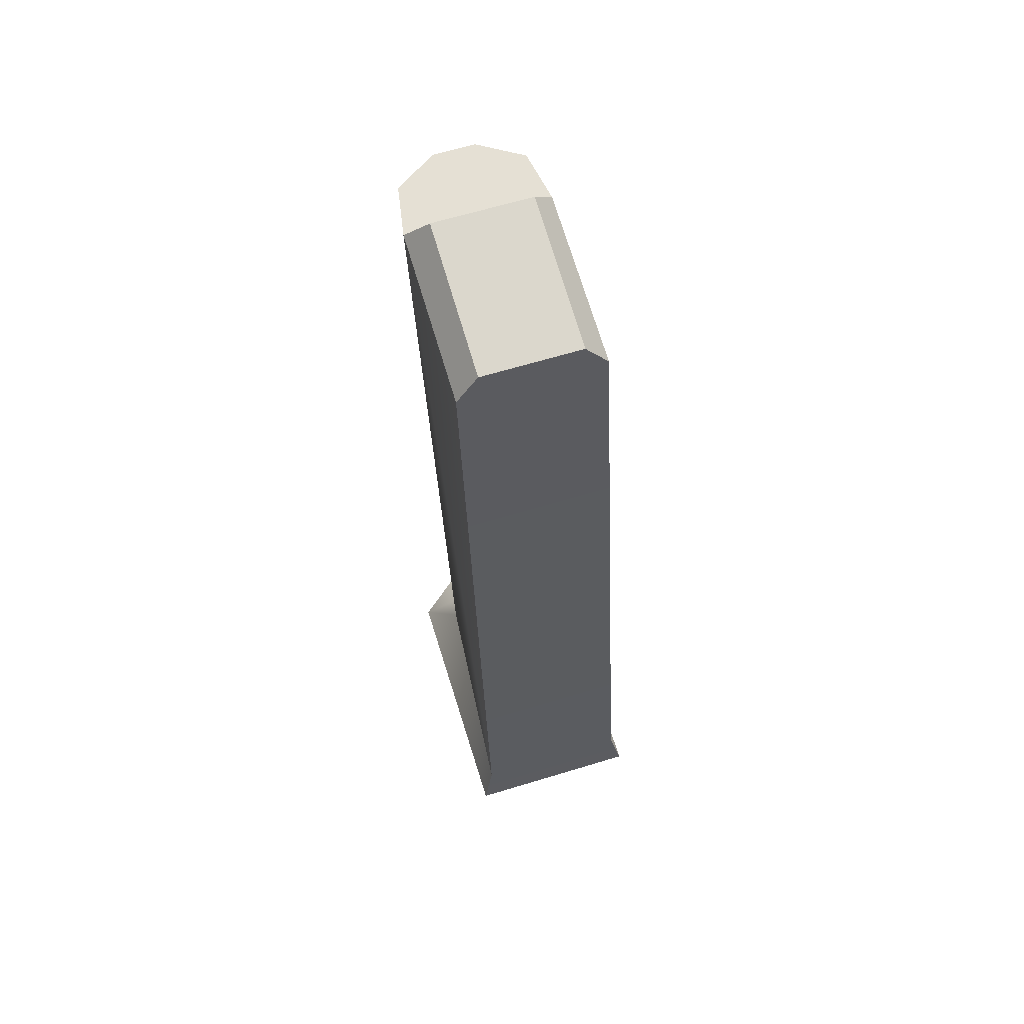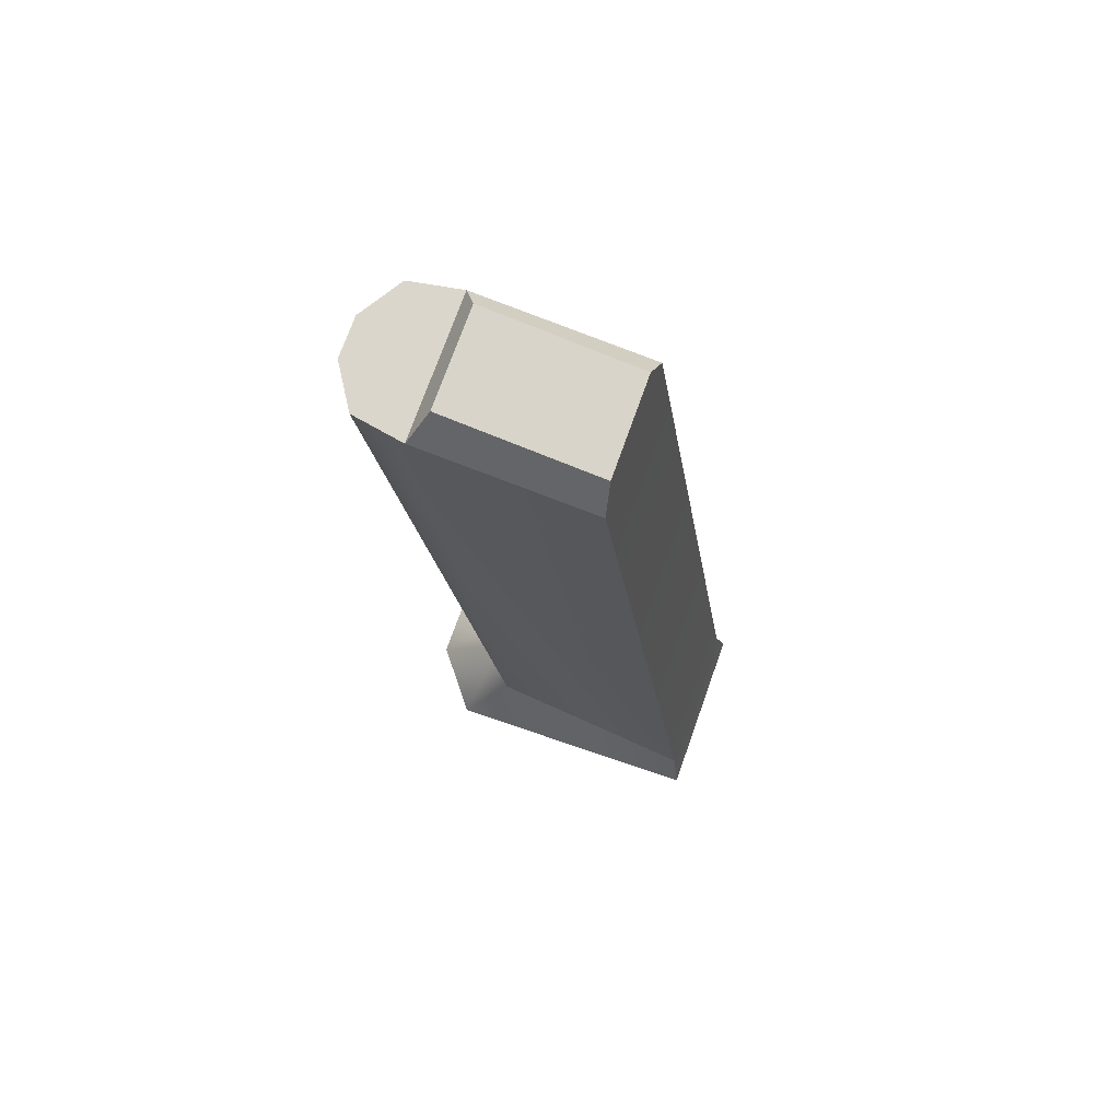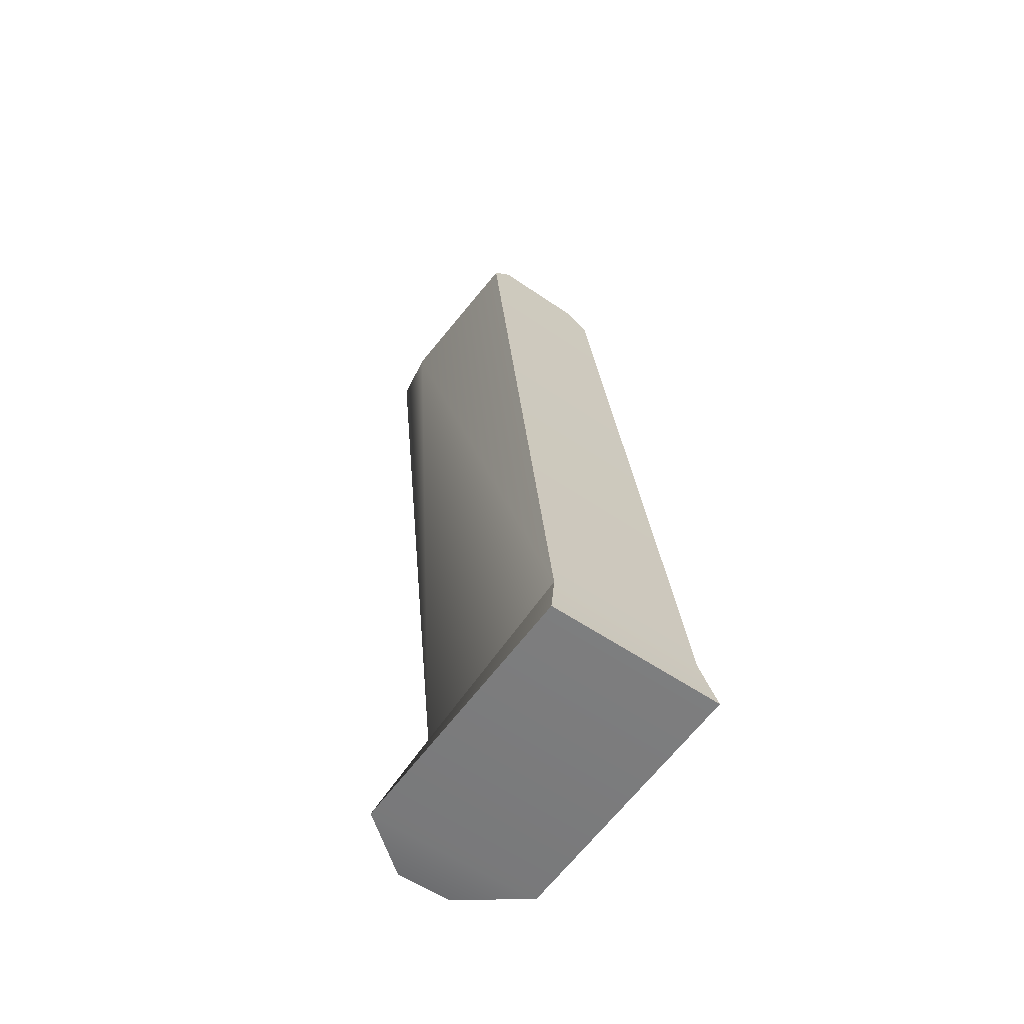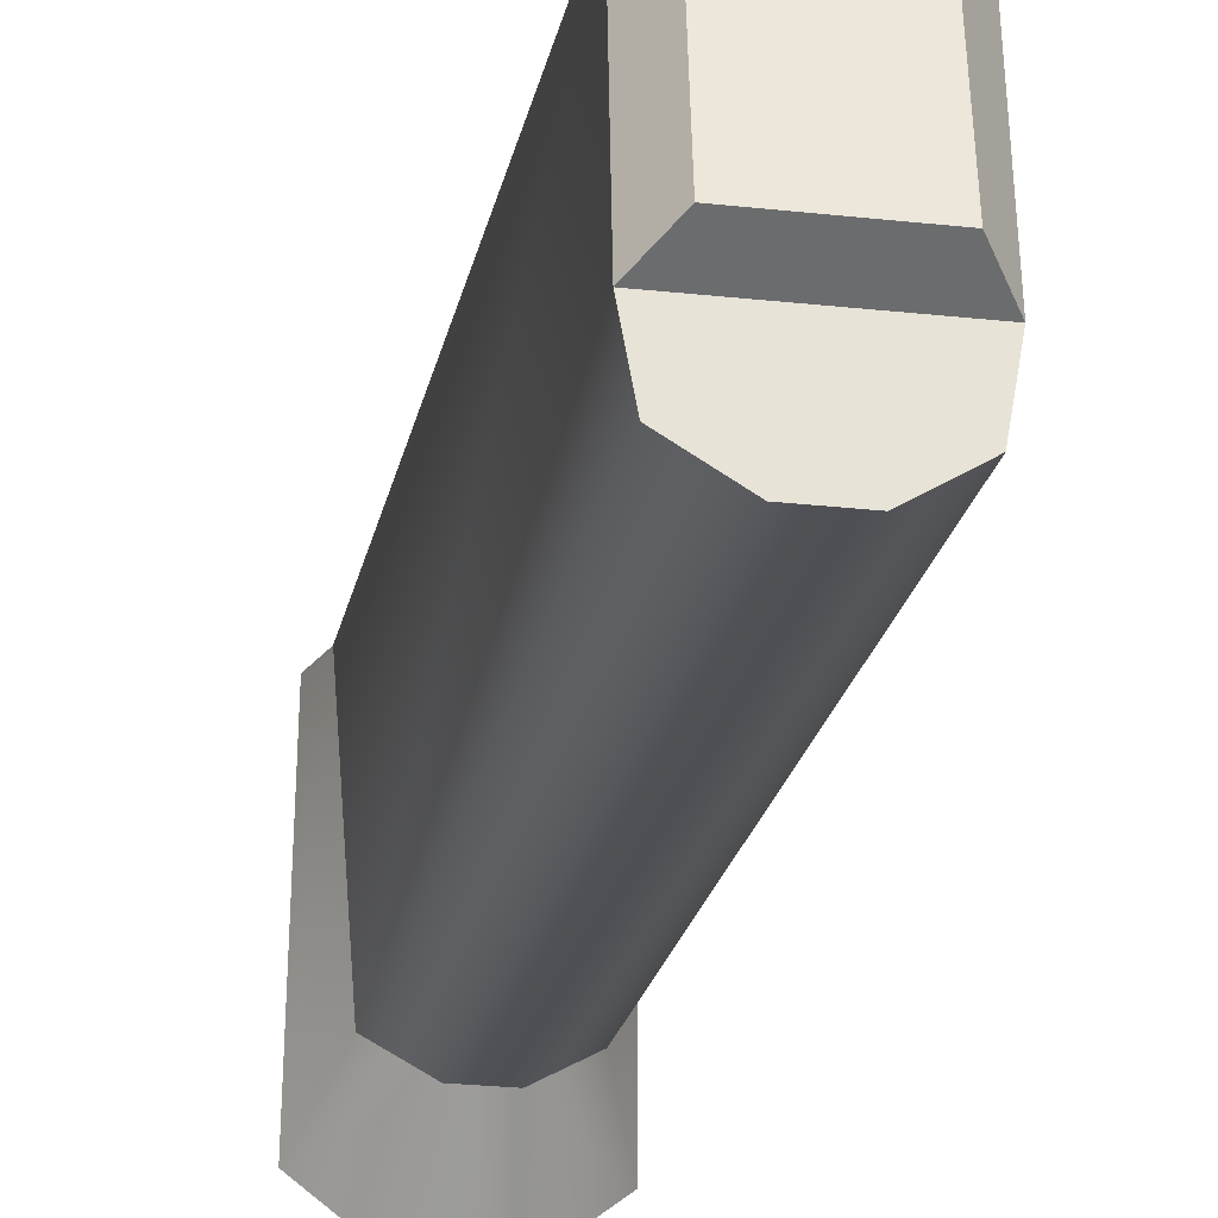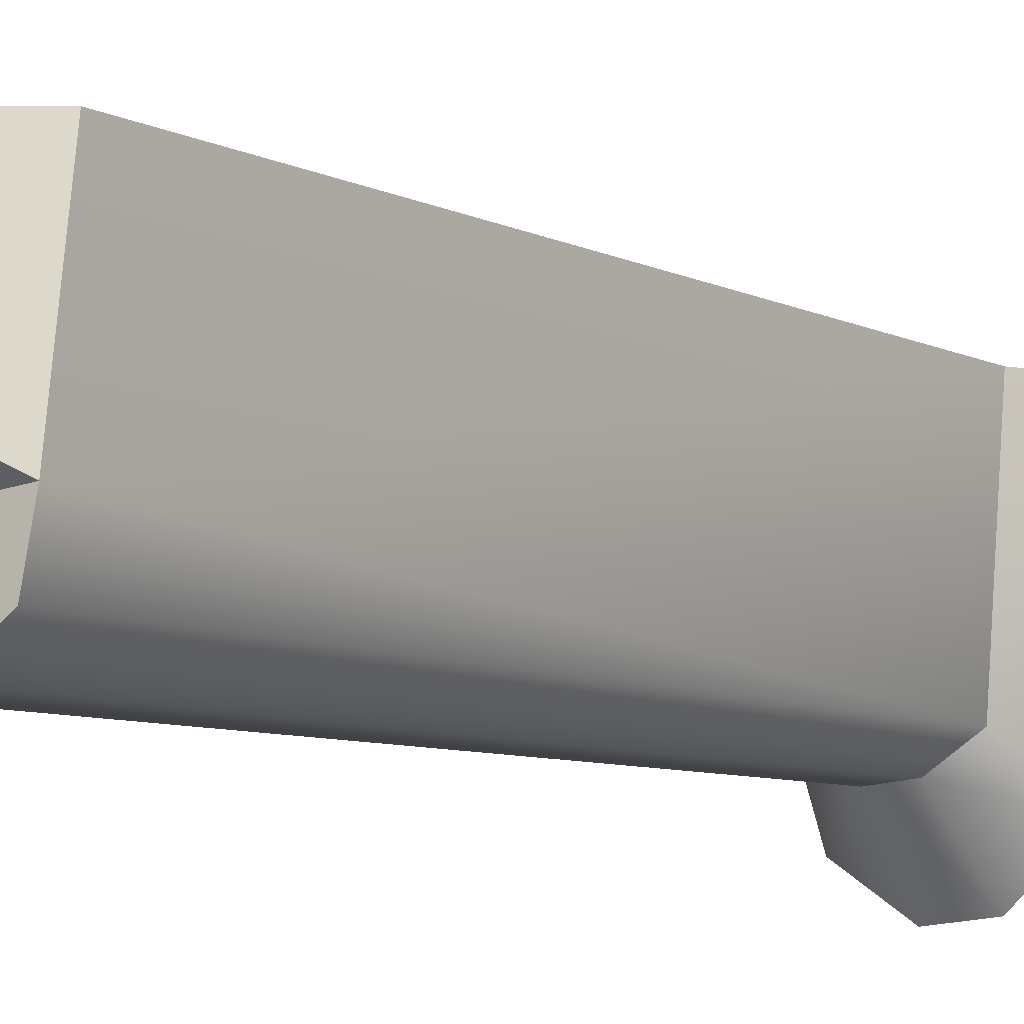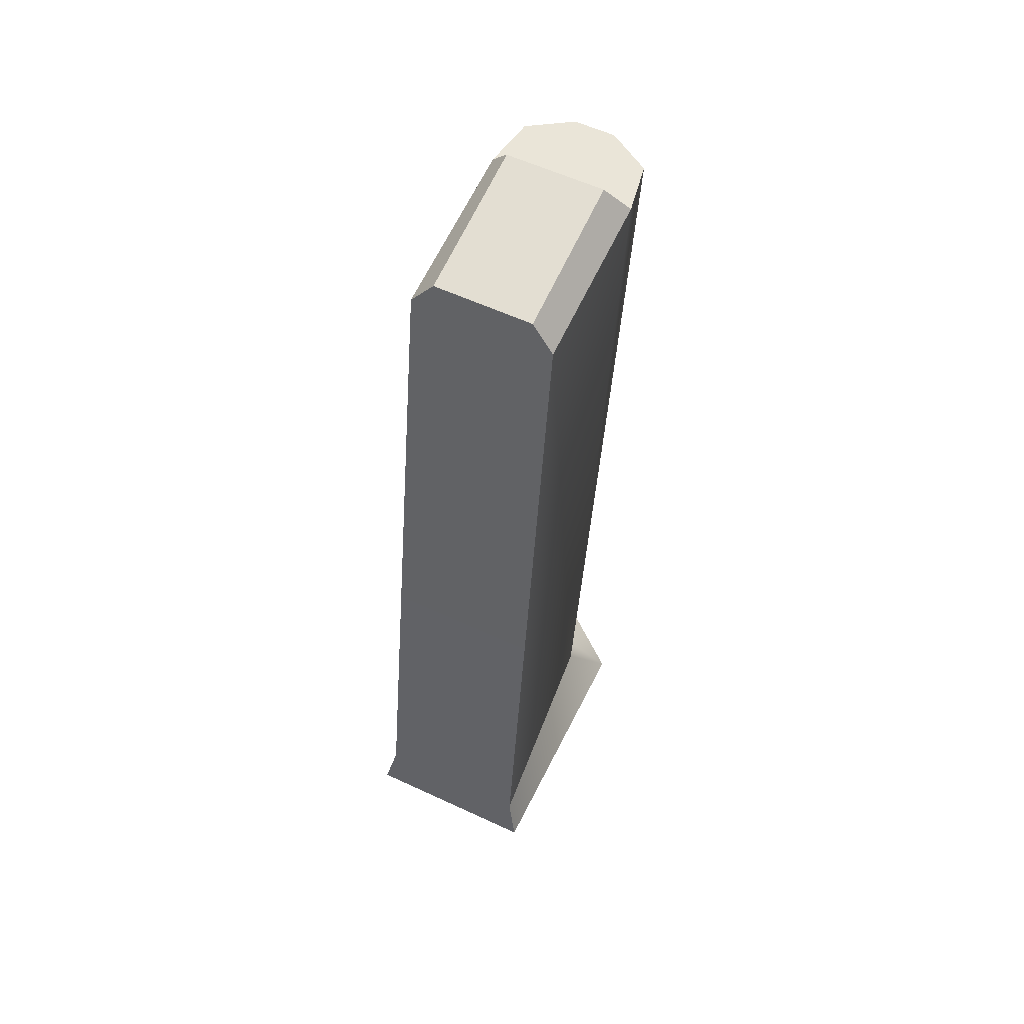
<metadata>
{"format":"obj","ext":"obj","renderer":"f3d","projection":"perspective","resolution":1024,"background":"white","views":[{"elev":65.7,"azim":163.1,"up":"+Z"},{"elev":73.5,"azim":109.6,"up":"+Z"},{"elev":-56.5,"azim":144.3,"up":"+Z"},{"elev":-27.5,"azim":-9.5,"up":"+Y"},{"elev":-16.9,"azim":35.3,"up":"+Y"},{"elev":58.8,"azim":-154.4,"up":"+Z"}]}
</metadata>
<code>
g mag_sr1mp_tochmash_std_9x21_18_LOD1
v -0.003425 -0.003007 -0.08294
v 0.004594 -0.003007 -0.08294
v 0.01354 0.004198 -0.0833
v -0.01254 0.004198 -0.0833
v 0.01338 0.04275 -0.0811
v -0.01238 0.04275 -0.0811
v 0.009232 -0.005381 0.04312
v -0.008233 -0.005381 0.04312
v -0.0095 0.001801 0.04312
v 0.0105 0.001828 0.04312
v -0.002281 -0.009081 0.04312
v 0.00345 -0.009081 0.04312
v 0.004594 -0.003007 -0.08294
v -0.003425 -0.003007 -0.08294
v -0.002281 0.006926 -0.07191
v 0.00345 0.006926 -0.07191
v 0.01354 0.004198 -0.0833
v 0.009456 0.01045 -0.07218
v -0.01254 0.004198 -0.0833
v -0.008456 0.01046 -0.07218
v 0.01338 0.04275 -0.0811
v 0.01354 0.004198 -0.0833
v 0.009456 0.01045 -0.07218
v 0.01178 0.04138 -0.0734
v 0.01338 0.04275 -0.0811
v 0.01178 0.04138 -0.0734
v -0.01078 0.04138 -0.0734
v -0.01238 0.04275 -0.0811
v -0.0095 0.02582 0.04071
v 0.0105 0.02582 0.04071
v -0.006401 0.02528 0.04457
v 0.007401 0.02528 0.04457
v -0.01254 0.004198 -0.0833
v -0.01238 0.04275 -0.0811
v -0.01078 0.04138 -0.0734
v -0.008456 0.01046 -0.07218
v 0.00345 0.006926 -0.07191
v -0.002281 0.006926 -0.07191
v -0.002281 -0.009081 0.04312
v 0.00345 -0.009081 0.04312
v -0.008233 -0.005381 0.04312
v -0.008456 0.01046 -0.07218
v 0.009232 -0.005381 0.04312
v 0.009456 0.01045 -0.07218
v 0.01178 0.04138 -0.0734
v 0.009456 0.01045 -0.07218
v 0.0105 0.001828 0.04312
v 0.0105 0.02582 0.04071
v 0.009232 -0.005381 0.04312
v -0.008456 0.01046 -0.07218
v -0.01078 0.04138 -0.0734
v -0.0095 0.02582 0.04071
v -0.0095 0.001801 0.04312
v -0.008233 -0.005381 0.04312
v 0.007395 0.00402 0.04761
v -0.006396 0.00402 0.04761
v -0.006401 0.02528 0.04457
v 0.007401 0.02528 0.04457
v -0.0095 0.02582 0.04071
v -0.006401 0.02528 0.04457
v -0.006396 0.00402 0.04761
v -0.0095 0.001801 0.04312
v -0.0095 0.001801 0.04312
v -0.006396 0.00402 0.04761
v 0.007395 0.00402 0.04761
v 0.0105 0.001828 0.04312
v 0.0105 0.001828 0.04312
v 0.007395 0.00402 0.04761
v 0.007401 0.02528 0.04457
v 0.0105 0.02582 0.04071
g mag_sr1mp_tochmash_std_9x21_18_LOD1_0
f 3 2 1
f 4 3 1
f 5 3 4
f 6 5 4
f 9 8 7
f 10 9 7
f 7 8 11
f 12 7 11
f 15 14 13
f 16 15 13
f 16 13 17
f 18 16 17
f 19 14 15
f 20 19 15
f 23 22 21
f 24 23 21
f 27 26 25
f 28 27 25
f 26 27 29
f 30 26 29
f 29 31 30
f 31 32 30
f 35 34 33
f 36 35 33
f 39 38 37
f 40 39 37
f 38 39 41
f 42 38 41
f 43 40 37
f 44 43 37
f 47 46 45
f 48 47 45
f 49 46 47
f 52 51 50
f 53 52 50
f 54 53 50
f 57 56 55
f 58 57 55
f 61 60 59
f 62 61 59
f 65 64 63
f 66 65 63
f 69 68 67
f 70 69 67

</code>
